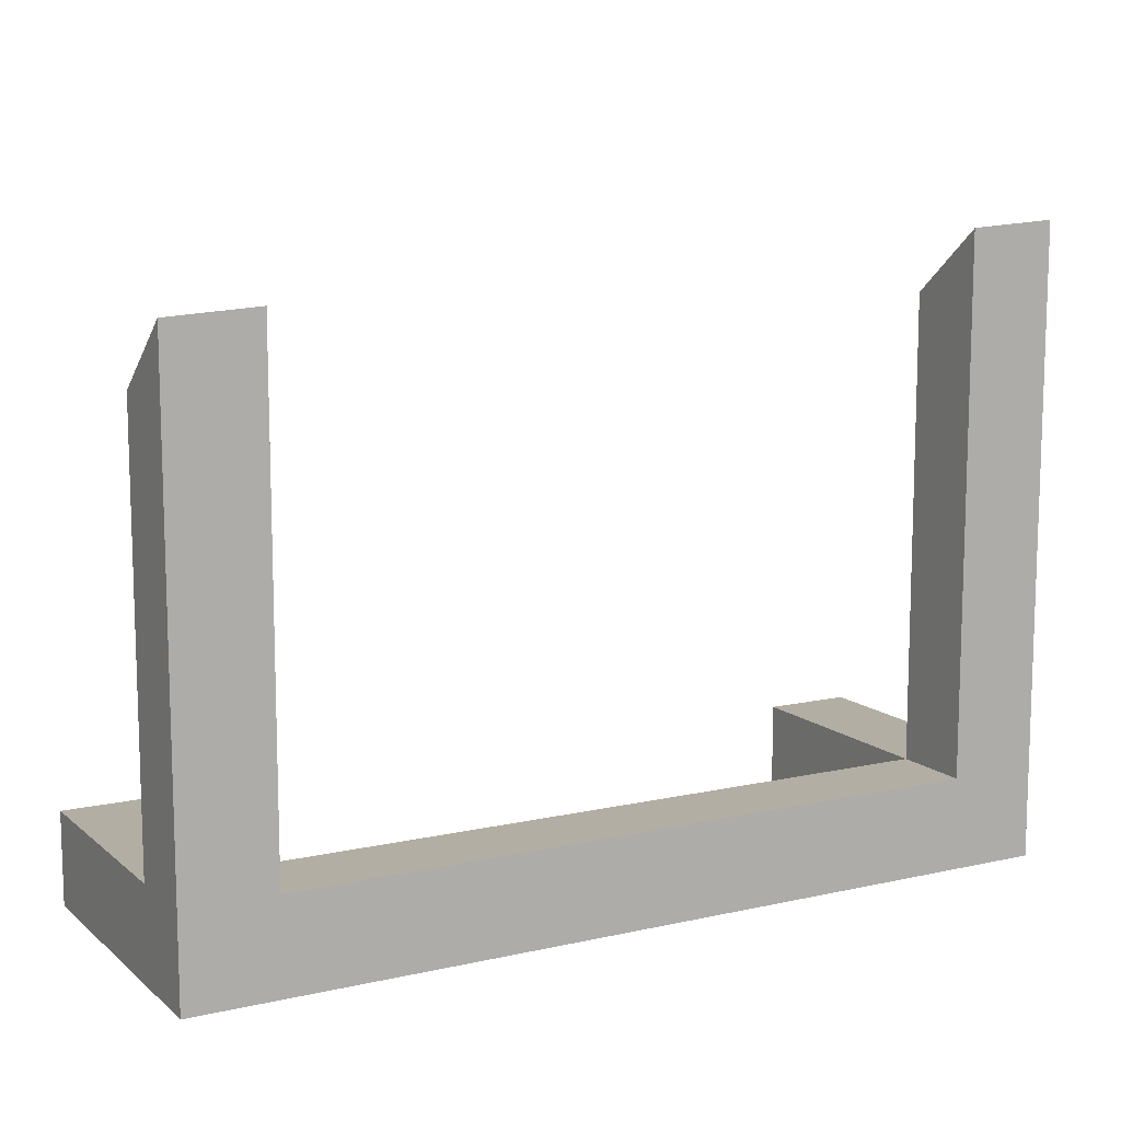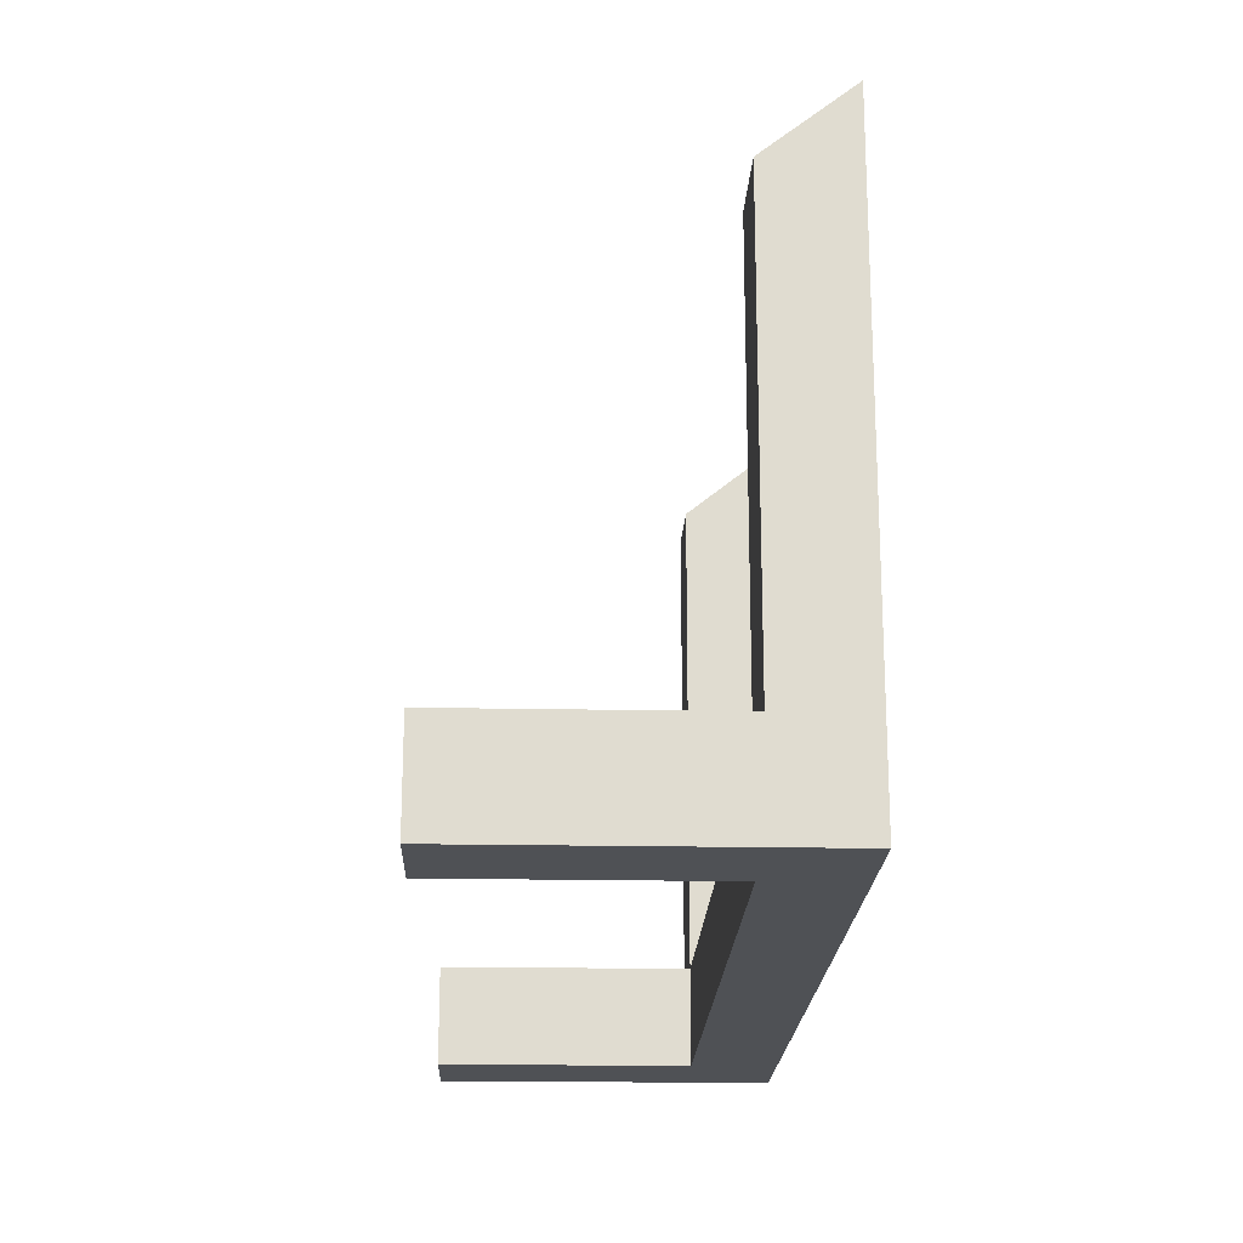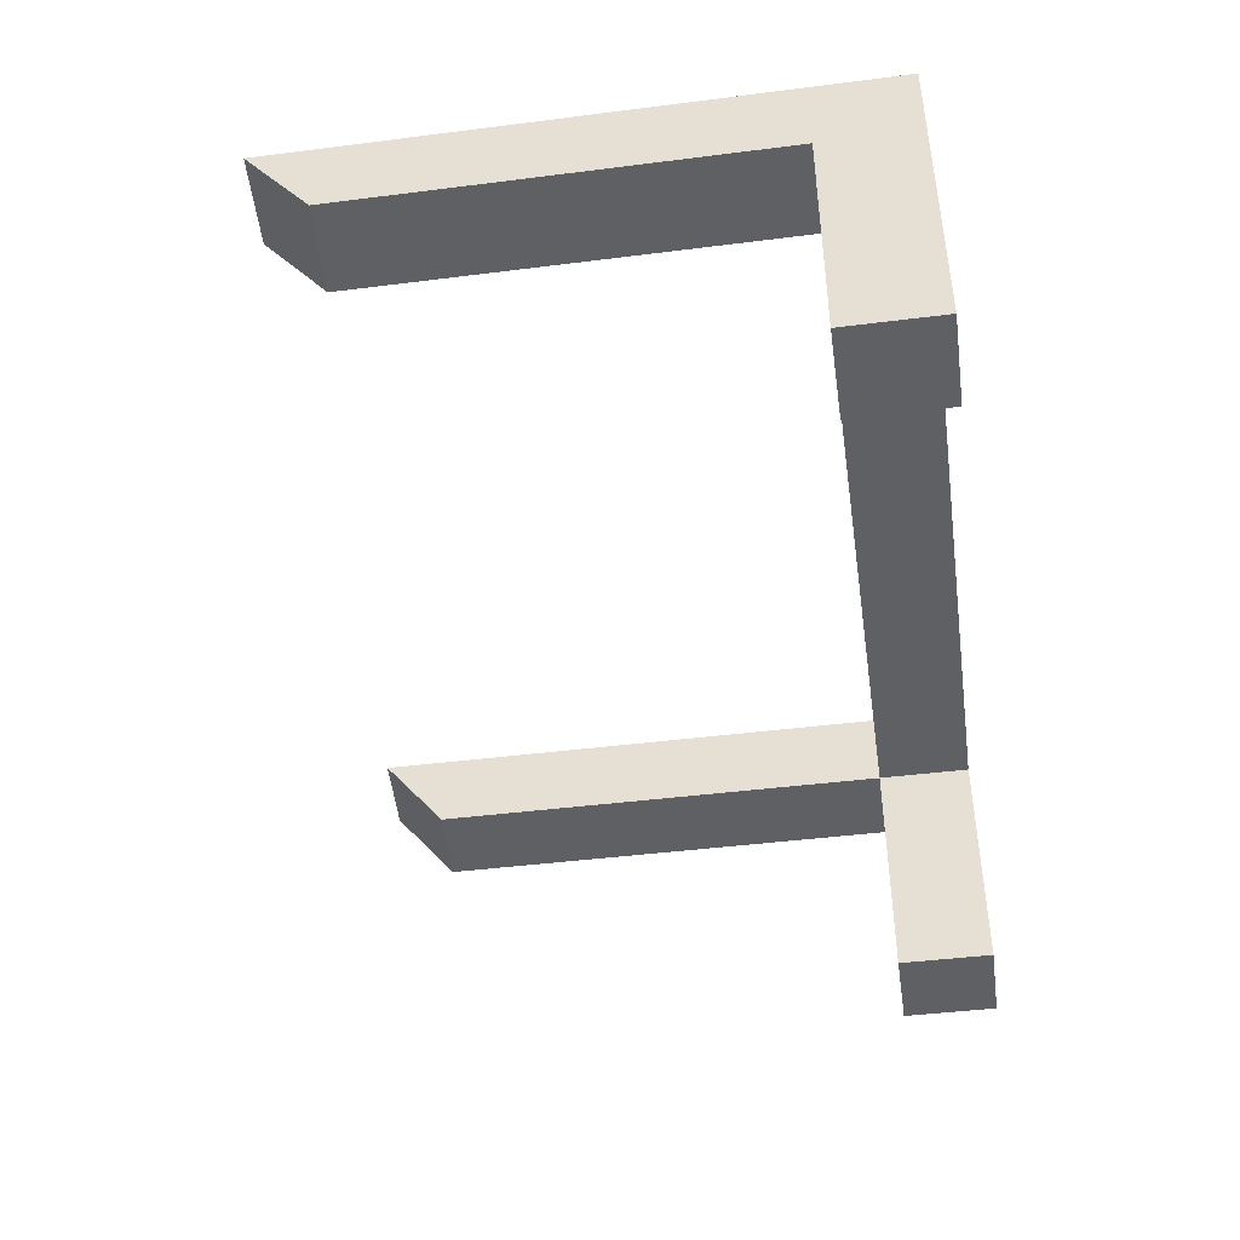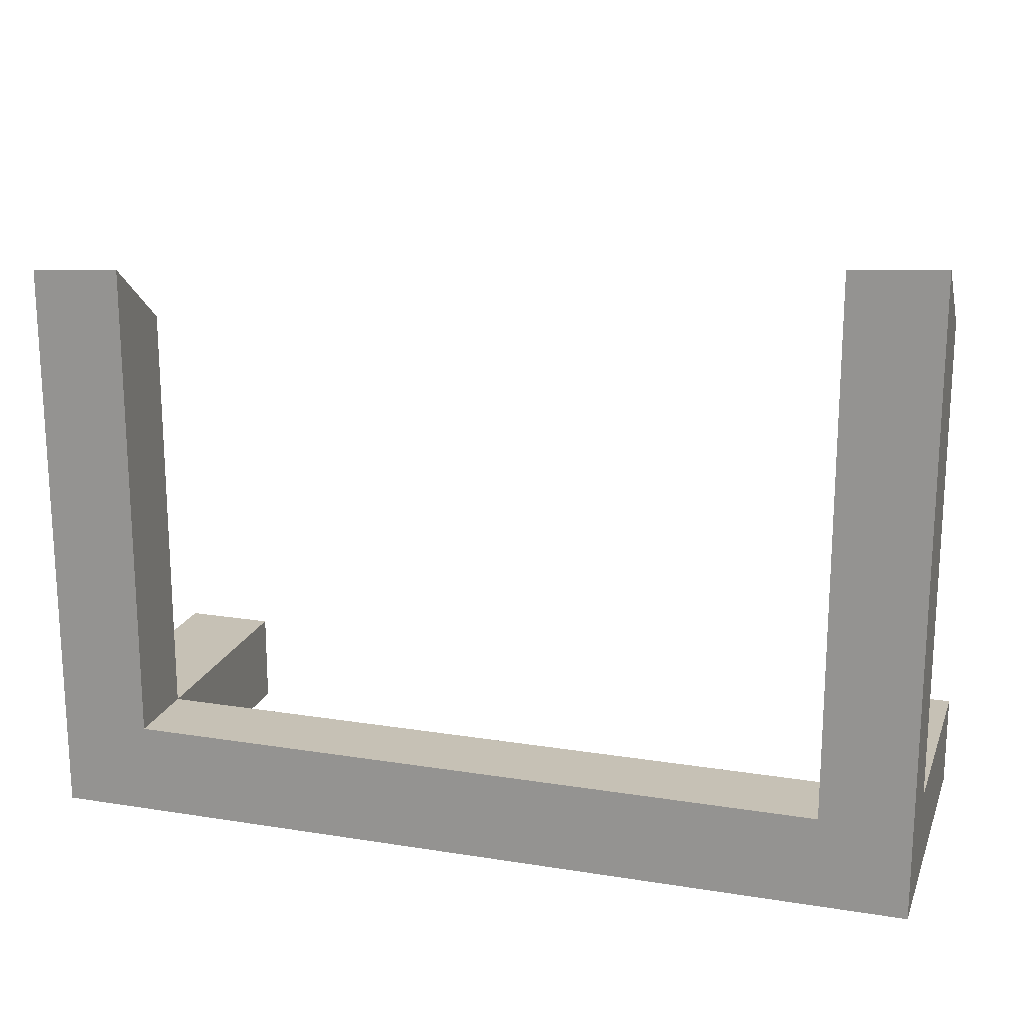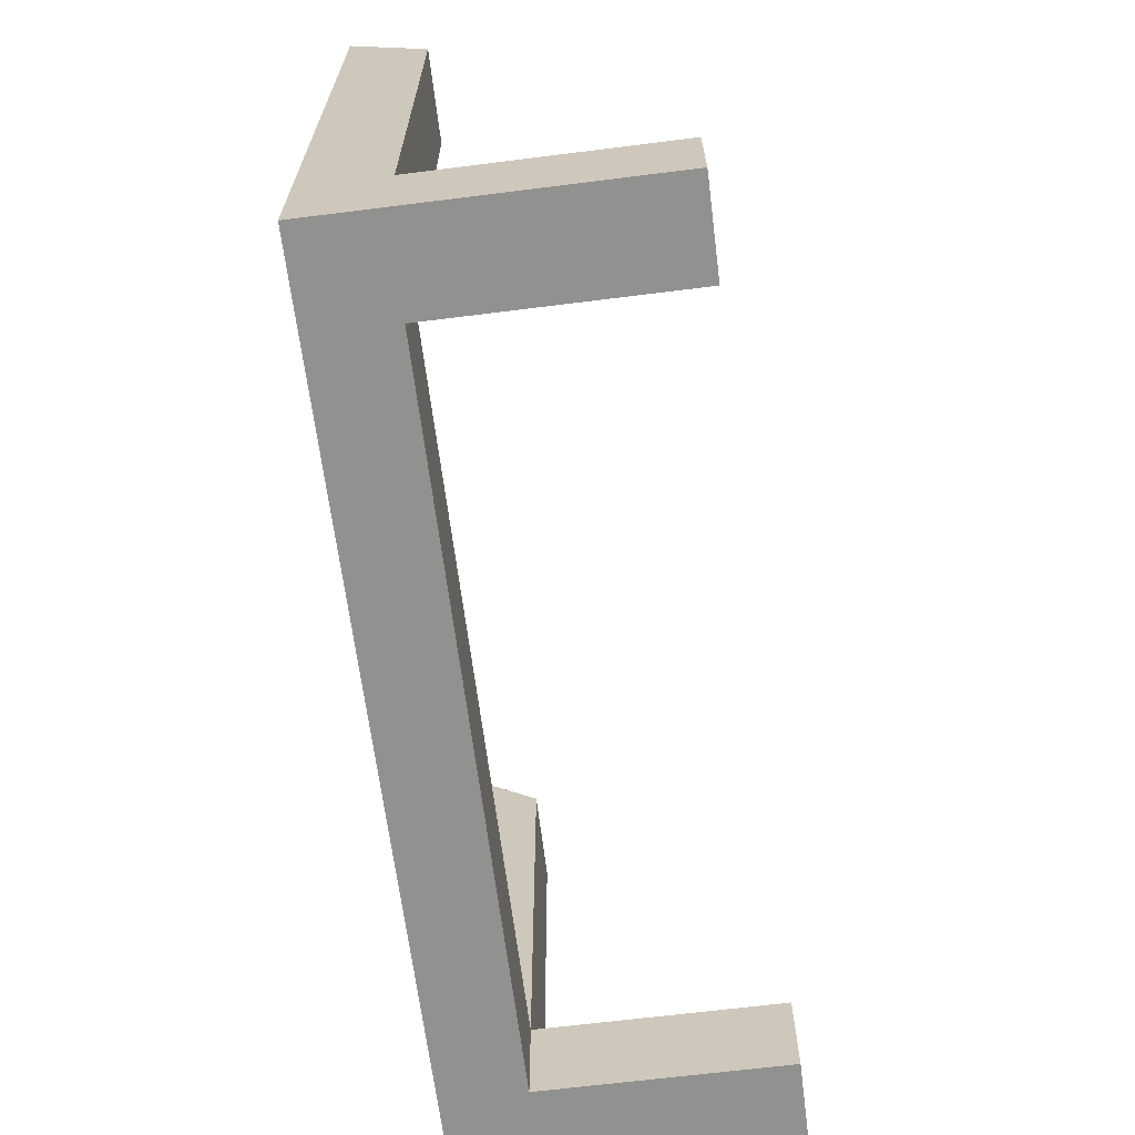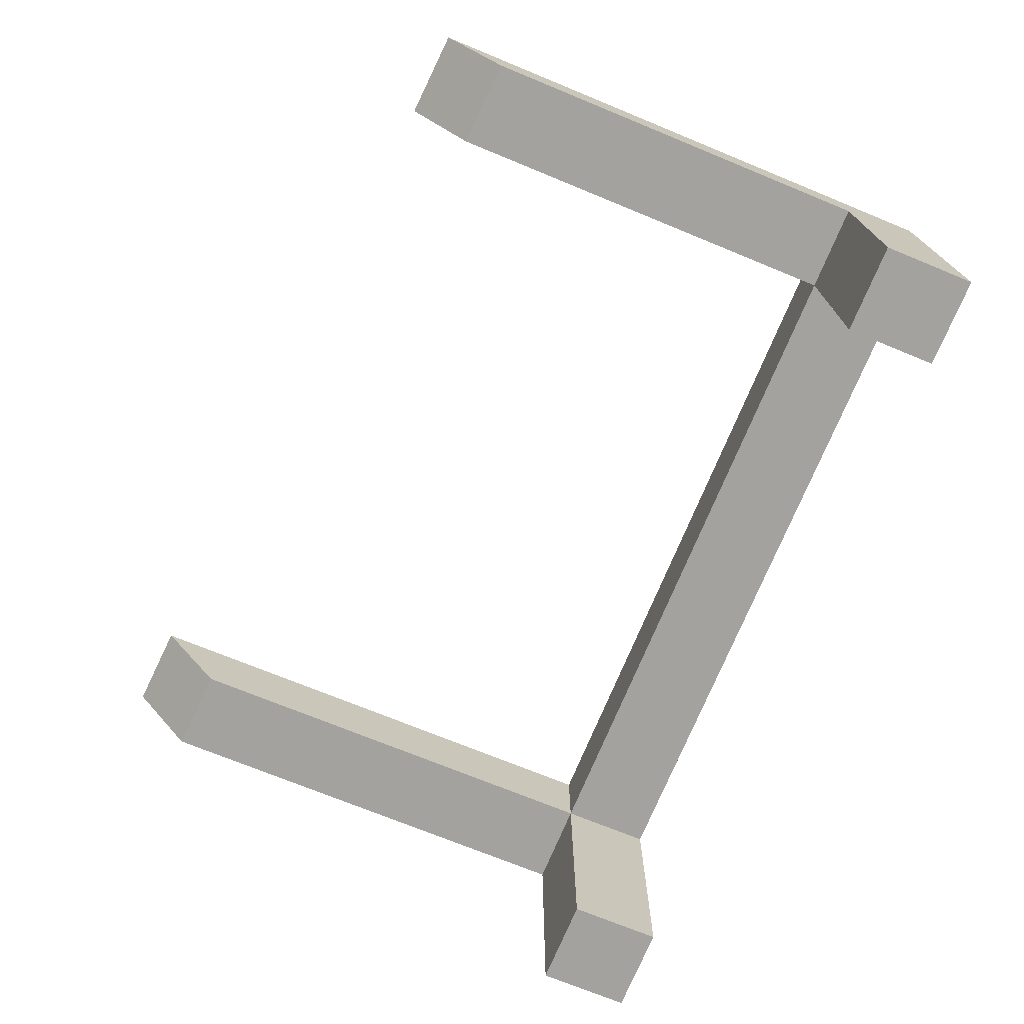
<metadata>
{"format":"obj","ext":"obj","renderer":"f3d","projection":"perspective","resolution":1024,"background":"white","views":[{"elev":10.9,"azim":151.1,"up":"+Z"},{"elev":-19.9,"azim":87.9,"up":"+Z"},{"elev":-44.3,"azim":98.4,"up":"+Y"},{"elev":18.7,"azim":-163.0,"up":"+Z"},{"elev":-66.0,"azim":-82.8,"up":"+Z"},{"elev":-72.6,"azim":67.7,"up":"+Y"}]}
</metadata>
<code>
g Case_frag_09
v 0.3976 -0.179 -0.3547
v 0.4993 -0.179 -0.2506
v 0.4993 -0.179 -0.3547
v 0.3976 -0.179 -0.2506
v 0.4993 0.08812 -0.2506
v 0.3976 -0.179 -0.2506
v 0.3976 0.08812 -0.2506
v 0.4993 -0.179 -0.2506
v 0.3976 0.08812 -0.2506
v 0.3976 -0.179 -0.3547
v 0.3976 0.08812 -0.3547
v 0.3976 -0.179 -0.2506
v -0.4993 -0.179 -0.3547
v -0.3976 -0.179 -0.2506
v -0.3976 -0.179 -0.3547
v -0.4993 -0.179 -0.2506
v -0.3976 0.08812 -0.3547
v -0.3976 -0.179 -0.2506
v -0.3976 0.08812 -0.2506
v -0.3976 -0.179 -0.3547
v -0.3976 0.08812 -0.2506
v -0.4993 -0.179 -0.2506
v -0.4993 0.08812 -0.2506
v -0.3976 -0.179 -0.2506
v 0.3976 0.08812 -0.2506
v -0.3976 0.179 -0.2506
v 0.3976 0.179 -0.2506
v -0.3976 0.08812 -0.2506
v 0.3976 0.08812 -0.3547
v -0.3976 0.08812 -0.2506
v 0.3976 0.08812 -0.2506
v -0.3976 0.08812 -0.3547
v 0.4993 0.08812 -0.2506
v 0.4993 -0.179 -0.3547
v 0.4993 -0.179 -0.2506
v 0.4993 0.179 -0.3547
v 0.4993 0.179 0.2917
v 0.4993 0.08812 0.2187
v 0.4993 -0.179 -0.3547
v 0.3976 0.08812 -0.3547
v 0.3976 -0.179 -0.3547
v 0.4993 0.179 -0.3547
v -0.3976 0.08812 -0.3547
v -0.4993 0.179 -0.3547
v -0.4993 -0.179 -0.3547
v -0.3976 -0.179 -0.3547
v 0.3976 0.179 -0.2506
v 0.4993 0.179 0.2917
v 0.3976 0.179 0.2981
v 0.4993 0.179 -0.3547
v -0.3976 0.179 -0.2506
v -0.4993 0.179 -0.3547
v -0.4993 0.179 0.3547
v -0.3976 0.179 0.3483
v -0.4993 0.08812 -0.2506
v -0.4993 0.179 0.3547
v -0.4993 0.08812 0.2818
v -0.4993 0.179 -0.3547
v -0.4993 -0.179 -0.2506
v -0.4993 -0.179 -0.3547
v 0.3976 0.08812 0.2251
v 0.3976 0.179 -0.2506
v 0.3976 0.179 0.2981
v 0.3976 0.08812 -0.2506
v 0.4993 0.08812 0.2187
v 0.3976 0.08812 -0.2506
v 0.3976 0.08812 0.2251
v 0.4993 0.08812 -0.2506
v -0.3976 0.179 -0.2506
v -0.3976 0.08812 0.2753
v -0.3976 0.179 0.3483
v -0.3976 0.08812 -0.2506
v -0.3976 0.08812 0.2753
v -0.4993 0.08812 -0.2506
v -0.4993 0.08812 0.2818
v -0.3976 0.08812 -0.2506
v 0.4993 0.179 0.2917
v 0.3976 0.08812 0.2251
v 0.3976 0.179 0.2981
v 0.4993 0.08812 0.2187
v -0.4993 0.08812 0.2818
v -0.3976 0.179 0.3483
v -0.3976 0.08812 0.2753
v -0.4993 0.179 0.3547
f -82 -83 -84
f -81 -84 -83
f -78 -79 -80
f -77 -80 -79
f -74 -75 -76
f -73 -76 -75
f -70 -71 -72
f -69 -72 -71
f -66 -67 -68
f -65 -68 -67
f -62 -63 -64
f -61 -64 -63
f -58 -59 -60
f -57 -60 -59
f -54 -55 -56
f -53 -56 -55
f -50 -51 -52
f -51 -49 -52
f -49 -48 -52
f -48 -47 -52
f -44 -45 -46
f -45 -43 -46
f -42 -43 -45
f -41 -43 -42
f -40 -41 -42
f -39 -40 -42
f -36 -37 -38
f -37 -35 -38
f -35 -34 -38
f -33 -34 -35
f -32 -34 -33
f -31 -34 -32
f -28 -29 -30
f -29 -27 -30
f -27 -26 -30
f -25 -26 -27
f -22 -23 -24
f -21 -24 -23
f -18 -19 -20
f -17 -20 -19
f -14 -15 -16
f -13 -16 -15
f -10 -11 -12
f -9 -12 -11
f -6 -7 -8
f -5 -8 -7
f -2 -3 -4
f -1 -4 -3

</code>
